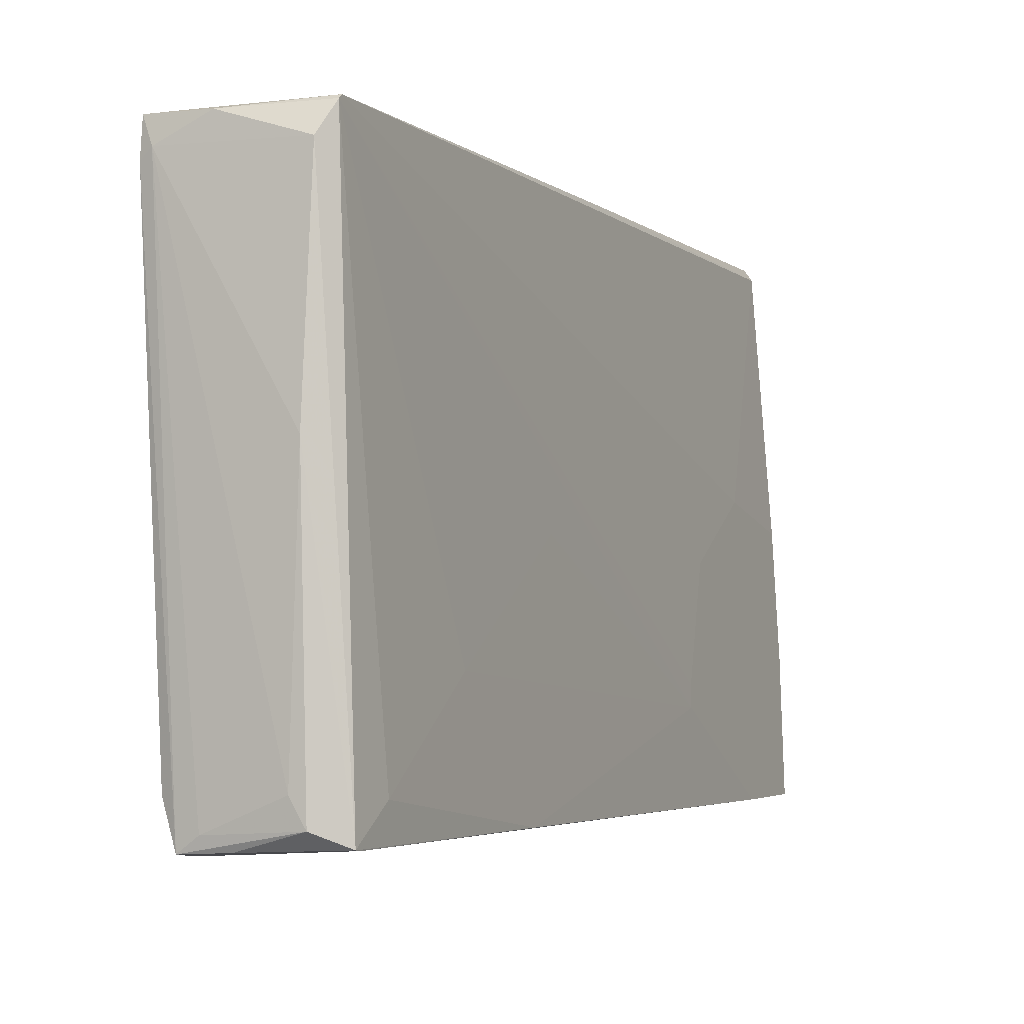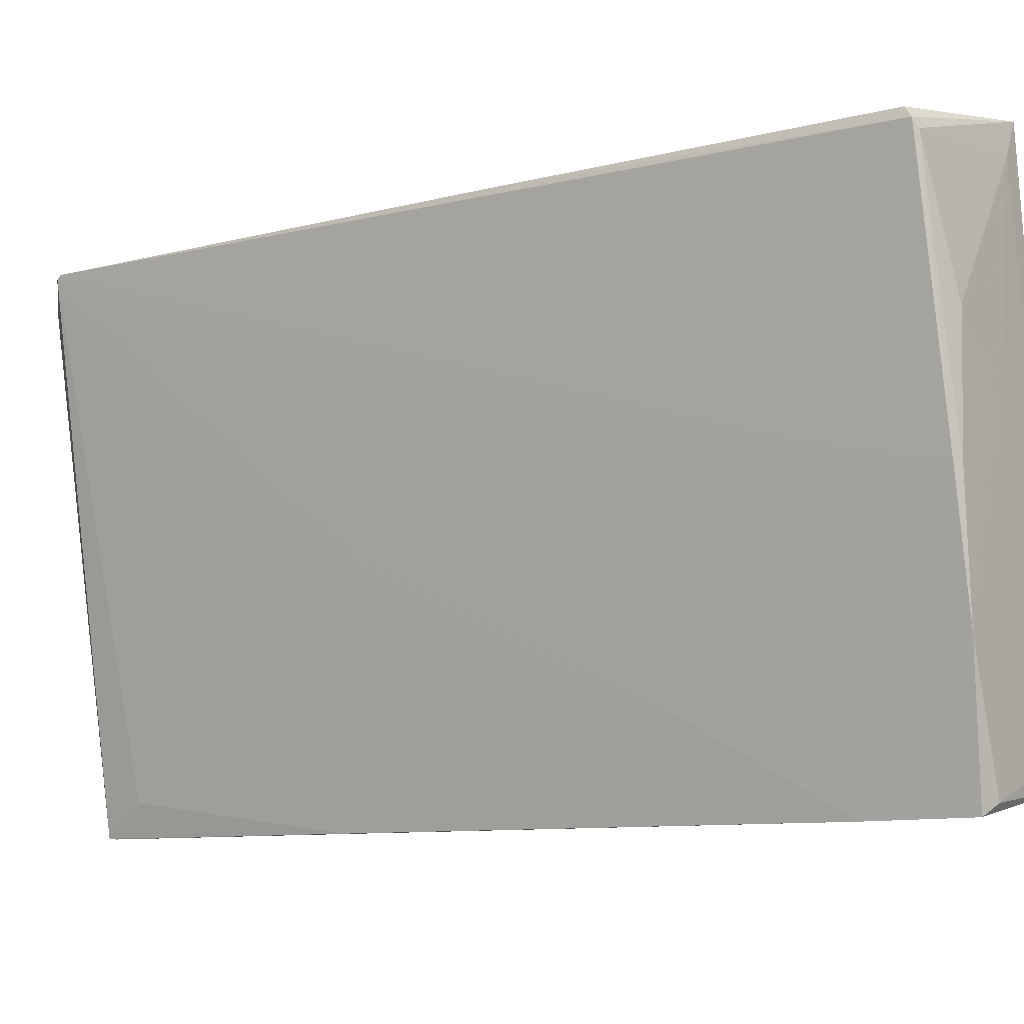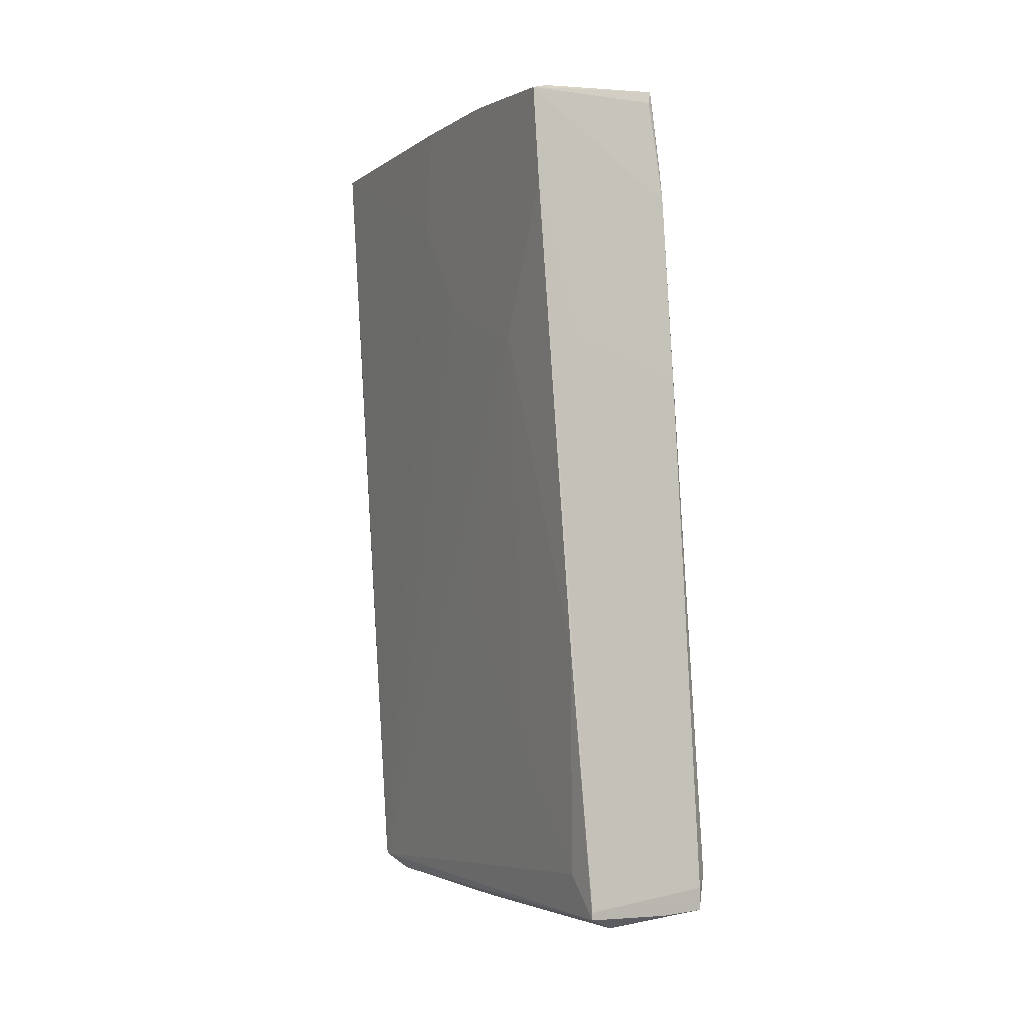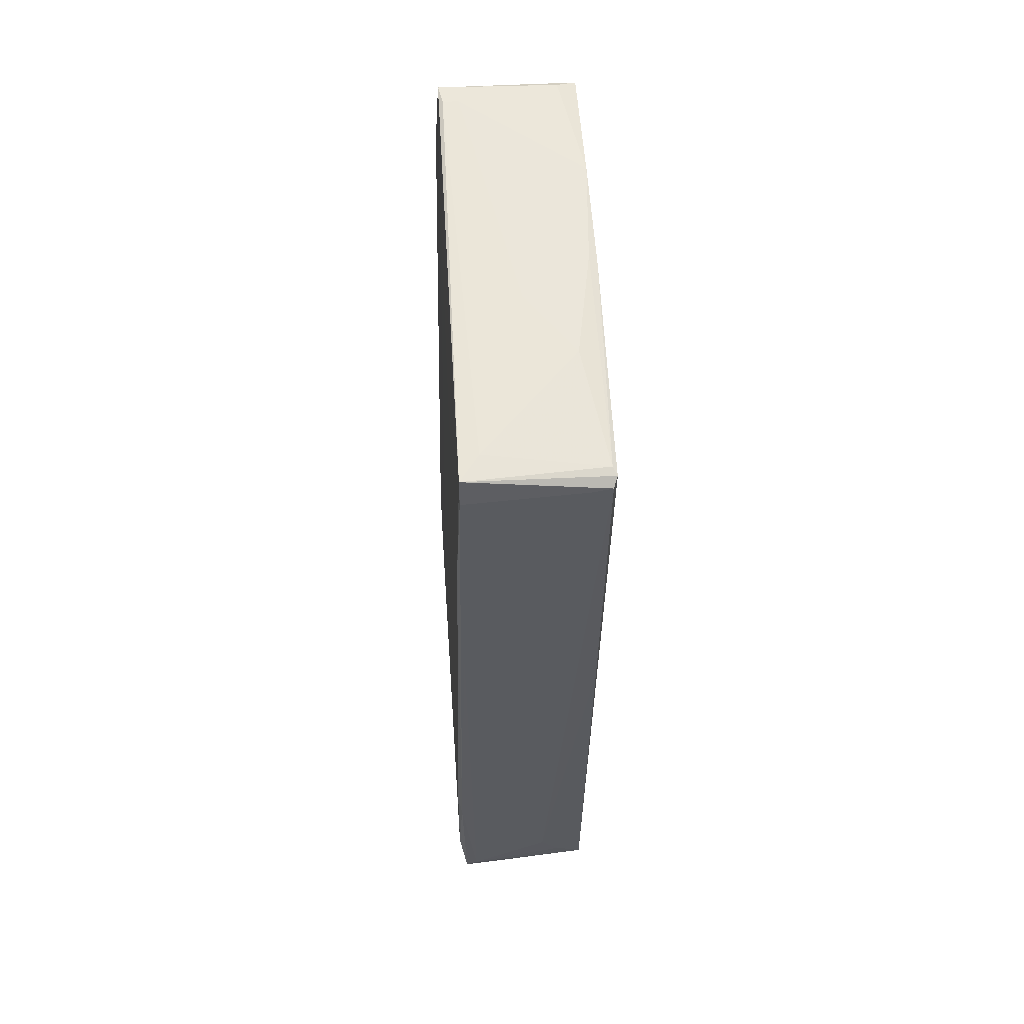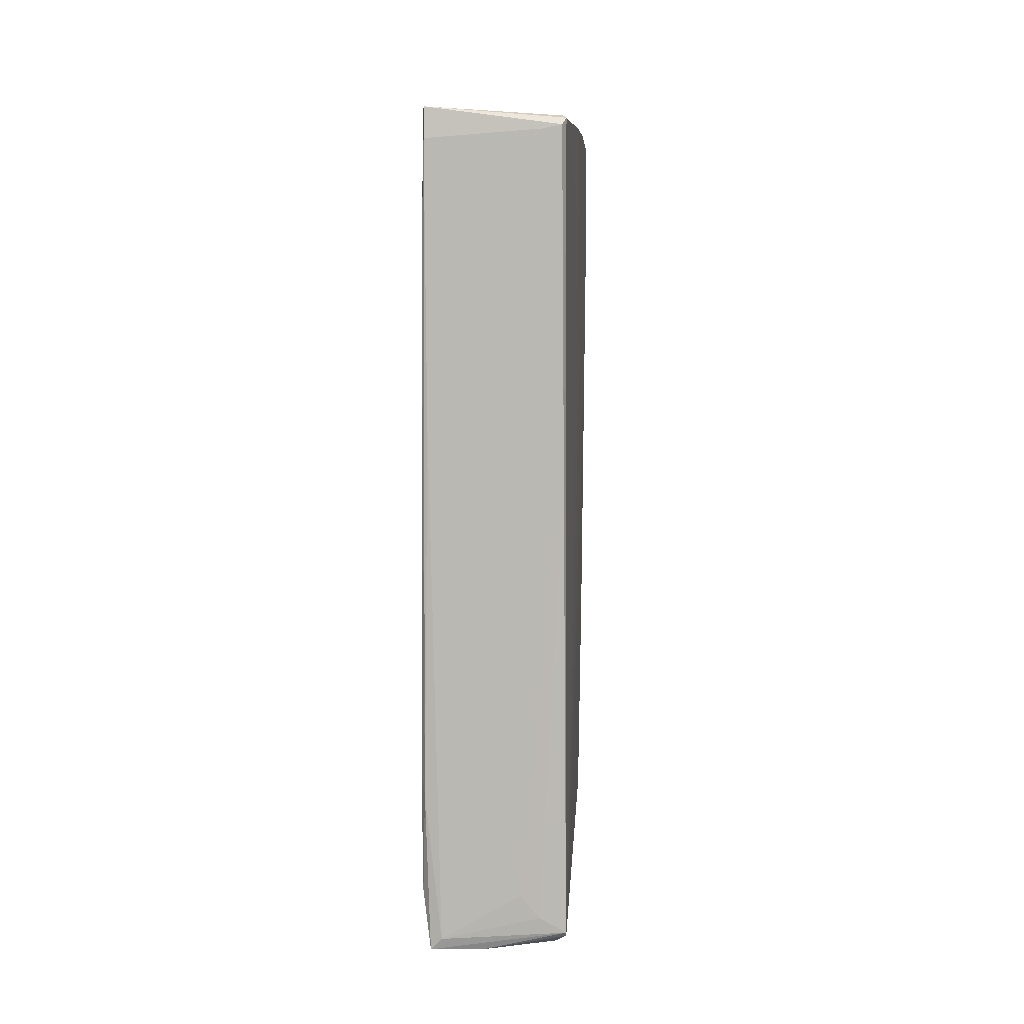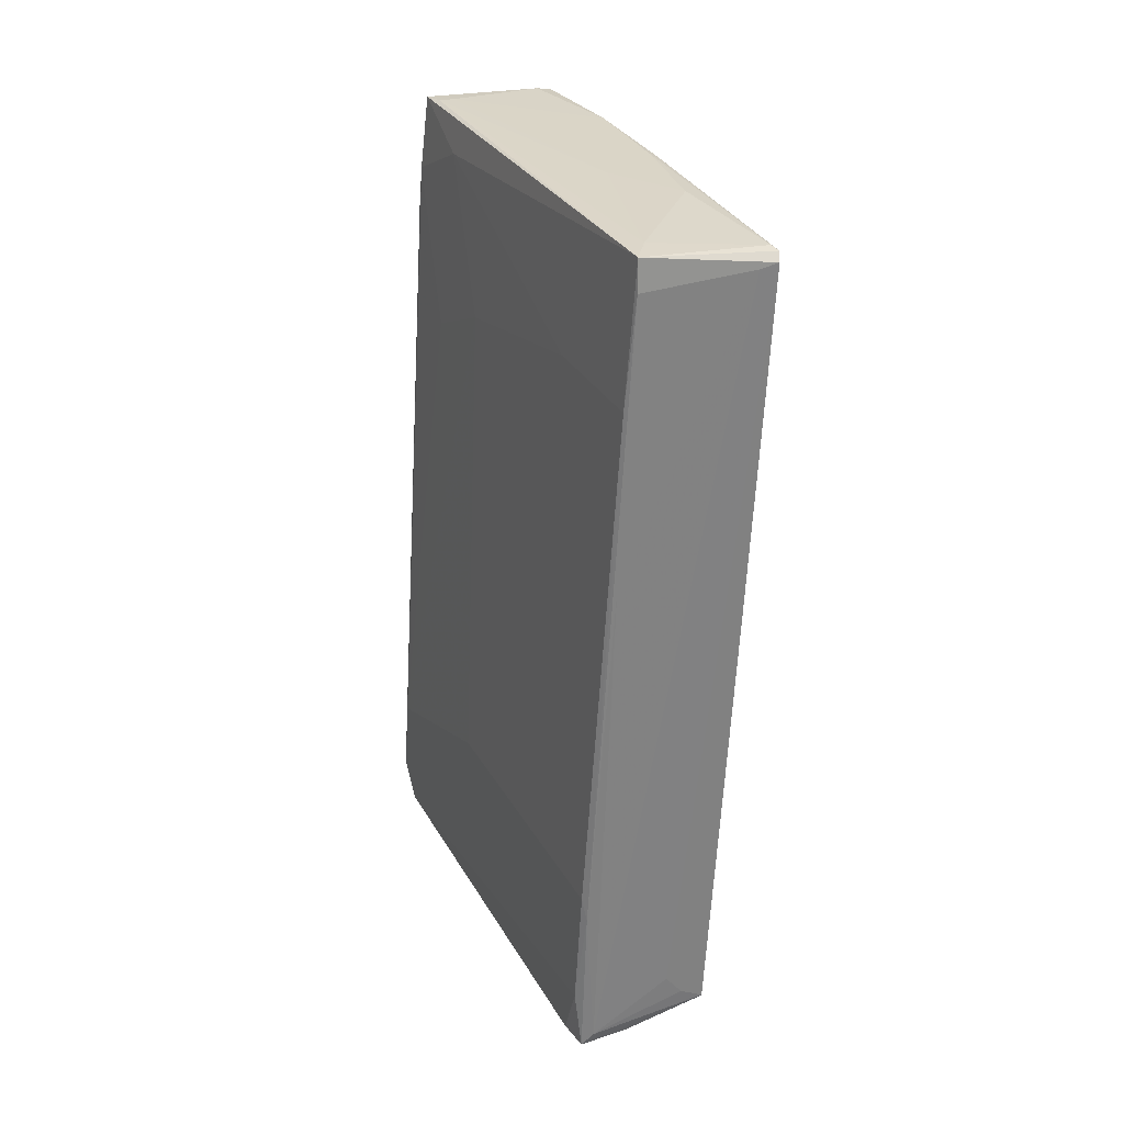
<metadata>
{"format":"obj","ext":"obj","renderer":"f3d","projection":"perspective","resolution":1024,"background":"white","views":[{"elev":-10.8,"azim":-156.0,"up":"+Y"},{"elev":2.4,"azim":-54.7,"up":"+Y"},{"elev":5.1,"azim":-27.7,"up":"+Z"},{"elev":50.6,"azim":176.1,"up":"+Z"},{"elev":0.5,"azim":-175.9,"up":"+Z"},{"elev":23.4,"azim":155.1,"up":"+Z"}]}
</metadata>
<code>
o convex_0
v -0.005448 0.003331 0.03327
v 0.001805 -0.02266 -0.03047
v 0.005129 -0.02266 -0.03047
v 0.005432 0.01542 -0.03501
v 0.004828 -0.0148 0.0351
v -0.005448 0.01512 -0.0338
v 0.005129 0.02268 0.03117
v -0.005448 -0.02024 -0.009019
v -0.005749 0.02207 0.03026
v -0.006052 -0.01509 0.03479
v -0.004843 -0.02266 -0.02988
v 0.006037 -0.02084 -0.02172
v 0.006036 0.01663 -0.02051
v -0.003332 -0.002101 -0.0335
v -0.005448 0.02268 0.02965
v 0.005129 -0.01631 0.02634
v -0.006052 -0.009352 0.01545
v 0.005432 0.01179 0.0215
v 0.006037 -0.01963 -0.03048
v -0.006052 0.004542 0.02482
v 0.004525 0.01572 -0.0341
v 0.005129 -0.01812 0.01183
v 0.005129 0.02268 0.02874
v 0.006036 0.01542 -0.03018
v -0.00454 0.013 -0.03471
v -0.003332 0.01572 -0.03229
v -0.00182 -0.01994 -0.03139
v 0.005129 -0.008748 0.03177
v -0.005145 -0.01994 -0.02685
v 0.003317 -0.01298 0.0351
v 0.004828 0.0136 -0.03501
v -0.003936 0.01209 0.03237
v -0.005448 -0.01237 -0.01839
v 0.005432 -0.01147 0.01756
v 0.005129 -0.02266 -0.02866
v 0.006037 -0.006028 -0.01809
v -0.006052 -0.005429 0.03419
v -0.006052 -0.016 0.02754
v -0.004843 -0.02266 -0.02927
v 0.005432 0.02147 0.02028
v 0.005734 0.013 -0.03471
v -0.005448 0.01542 -0.03349
v -0.006052 -0.01086 0.01545
v 0.005432 -0.004218 0.01999
v -0.002727 -0.02175 -0.03109
v -0.006052 -0.000894 0.01756
v -0.00454 -0.01449 0.0351
v -0.00182 0.01603 -0.03047
v 0.006037 -0.02175 -0.02776
v 0.005129 -0.0157 0.02935
v -0.006052 0.003637 0.03298
v 0.005734 0.01693 -0.02232
v 0.003618 0.02056 0.03147
v -0.003332 -0.01752 0.01545
v -0.005448 0.02147 0.03056
v 0.003618 -0.02175 -0.03078
v -0.003936 0.02268 0.02935
v -0.000309 0.006956 0.03298
v -0.005448 0.01965 0.002752
v -0.005749 -0.003011 -0.007207
v 0.004525 -0.01298 0.0351
v 0.004525 -0.0151 0.03418
v 0.001201 0.01512 -0.03501
v 0.005129 0.02026 0.006685
f 21 57 64
f 2 3 11
f 9 7 15
f 17 10 20
f 15 7 23
f 11 6 25
f 14 11 25
f 7 5 28
f 18 7 28
f 6 11 29
f 11 8 29
f 14 25 31
f 27 14 31
f 6 29 33
f 29 8 33
f 11 3 35
f 13 18 36
f 12 19 36
f 24 13 36
f 19 24 36
f 20 10 37
f 16 10 38
f 10 17 38
f 22 16 38
f 8 11 39
f 11 35 39
f 35 22 39
f 38 8 39
f 7 18 40
f 18 13 40
f 23 7 40
f 19 3 41
f 4 24 41
f 24 19 41
f 3 31 41
f 31 4 41
f 20 9 42
f 21 4 42
f 26 21 42
f 17 6 43
f 33 8 43
f 8 38 43
f 38 17 43
f 18 28 44
f 34 12 44
f 28 34 44
f 36 18 44
f 12 36 44
f 3 2 45
f 2 11 45
f 11 14 45
f 14 27 45
f 6 17 46
f 17 20 46
f 42 6 46
f 20 42 46
f 10 5 47
f 5 30 47
f 37 10 47
f 30 37 47
f 21 26 48
f 12 16 49
f 3 19 49
f 19 12 49
f 16 22 49
f 35 3 49
f 22 35 49
f 5 16 50
f 16 12 50
f 28 5 50
f 12 34 50
f 34 28 50
f 9 20 51
f 37 1 51
f 20 37 51
f 4 21 52
f 24 4 52
f 13 24 52
f 40 13 52
f 23 40 52
f 22 38 54
f 39 22 54
f 38 39 54
f 7 9 55
f 1 32 55
f 51 1 55
f 9 51 55
f 53 7 55
f 32 53 55
f 31 3 56
f 27 31 56
f 3 45 56
f 45 27 56
f 15 23 57
f 48 15 57
f 21 48 57
f 32 1 58
f 1 37 58
f 37 30 58
f 53 32 58
f 9 15 59
f 42 9 59
f 26 42 59
f 15 48 59
f 48 26 59
f 6 33 60
f 43 6 60
f 33 43 60
f 5 7 61
f 30 5 61
f 7 53 61
f 58 30 61
f 53 58 61
f 5 10 62
f 16 5 62
f 10 16 62
f 25 6 63
f 4 31 63
f 31 25 63
f 42 4 63
f 6 42 63
f 52 21 64
f 23 52 64
f 57 23 64

</code>
